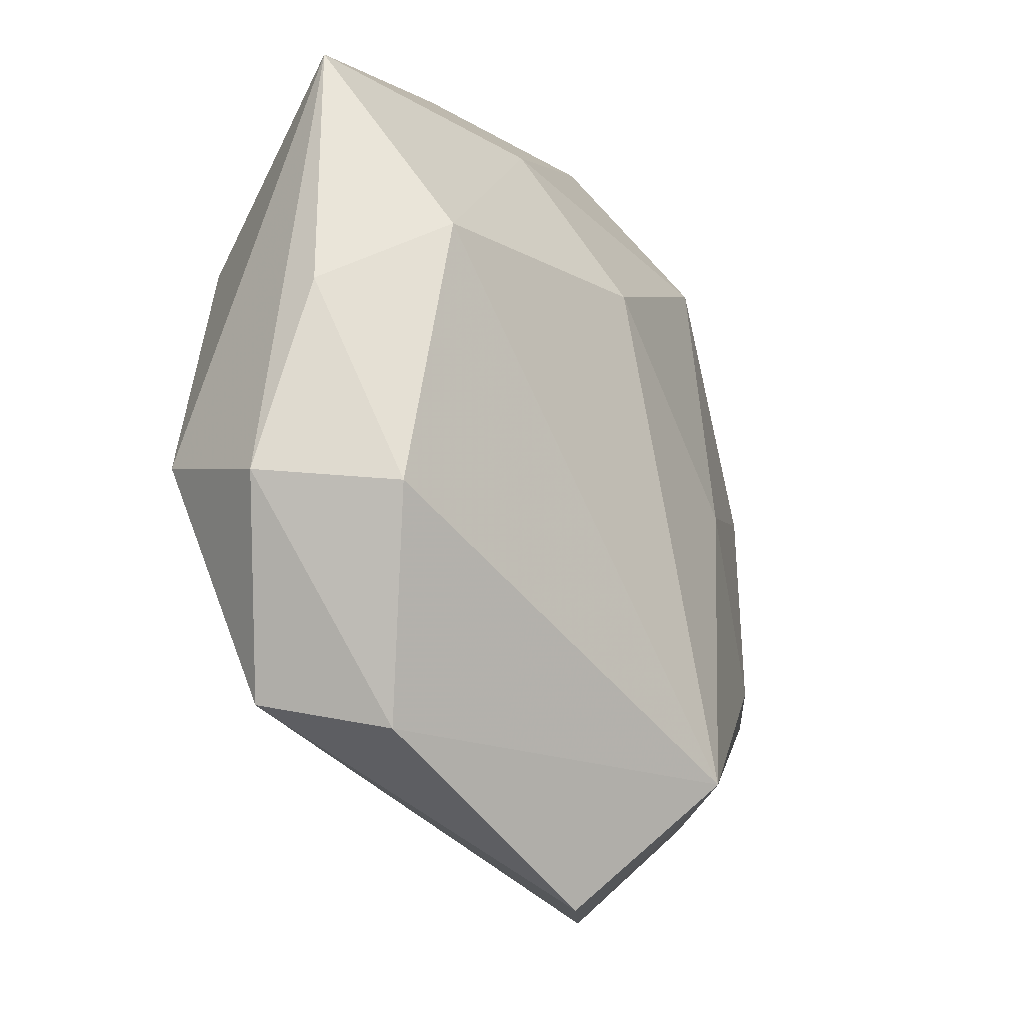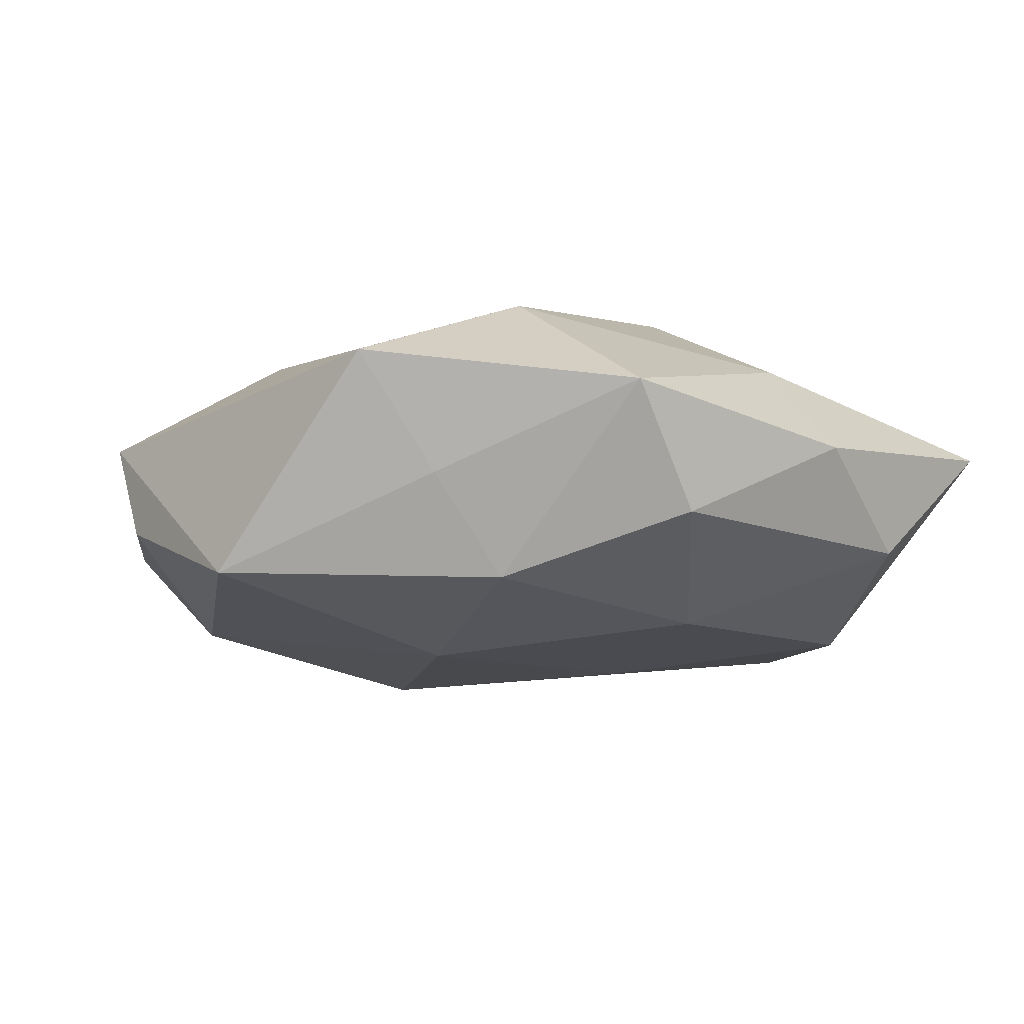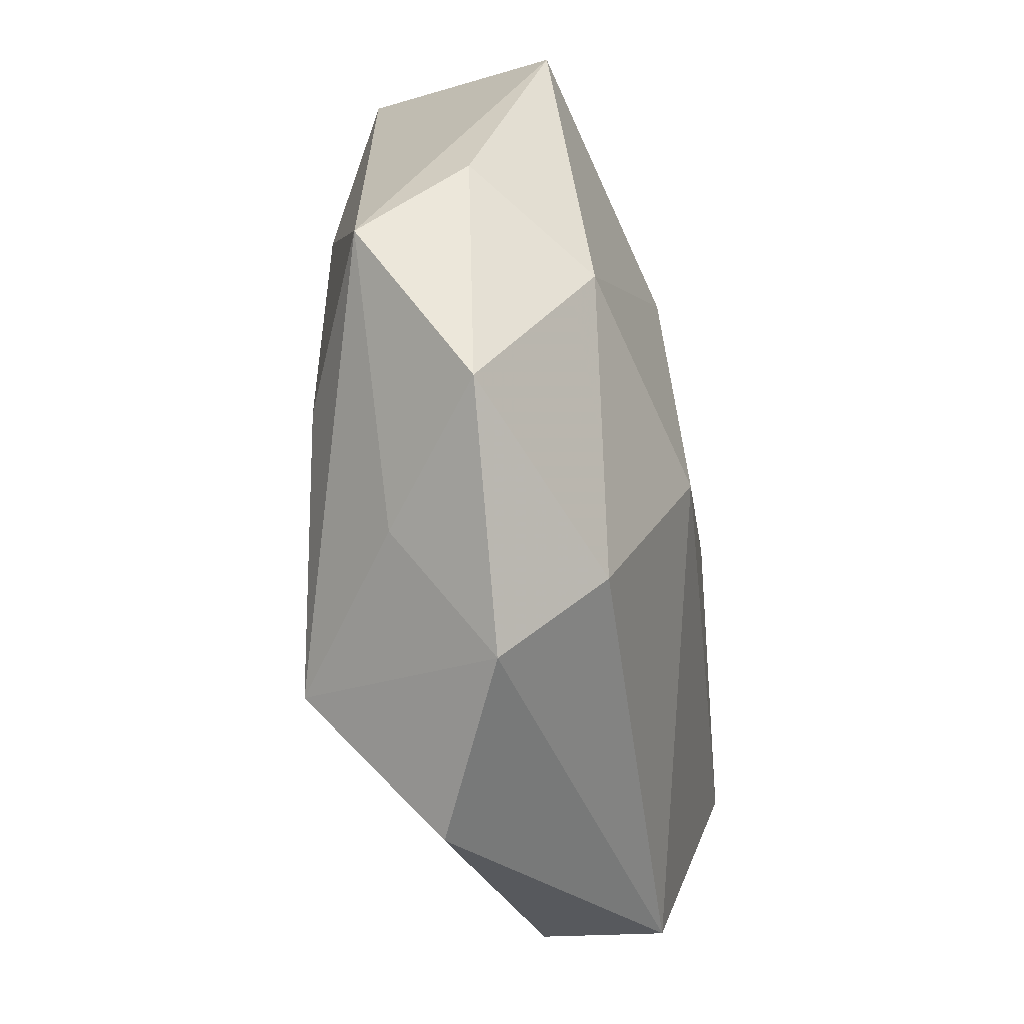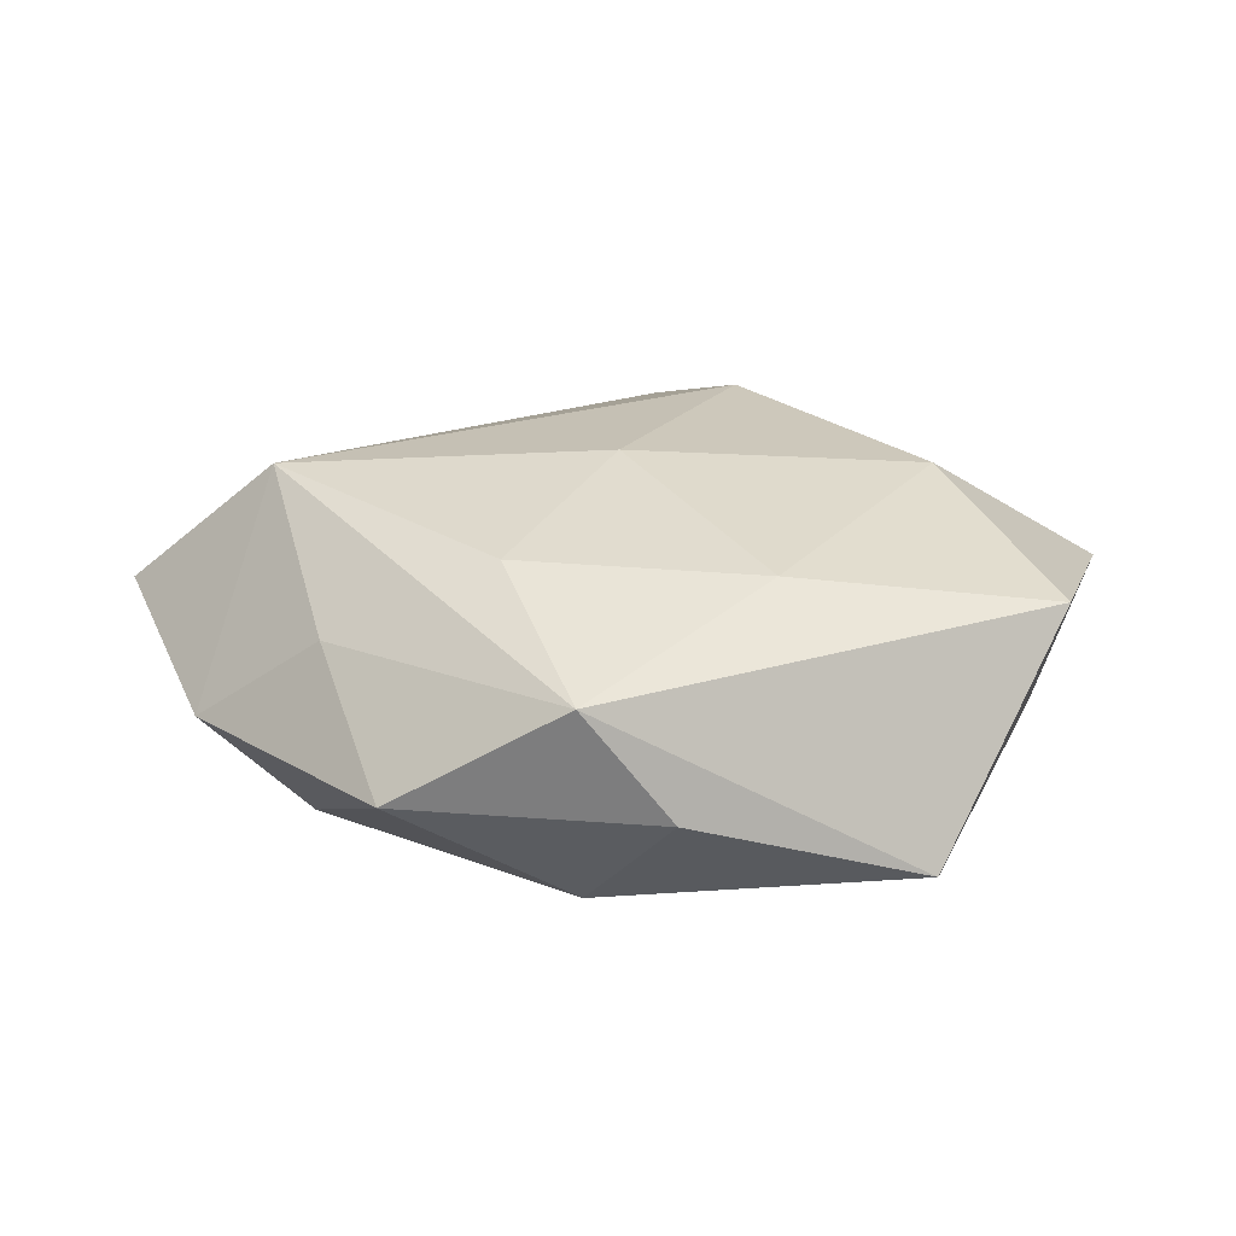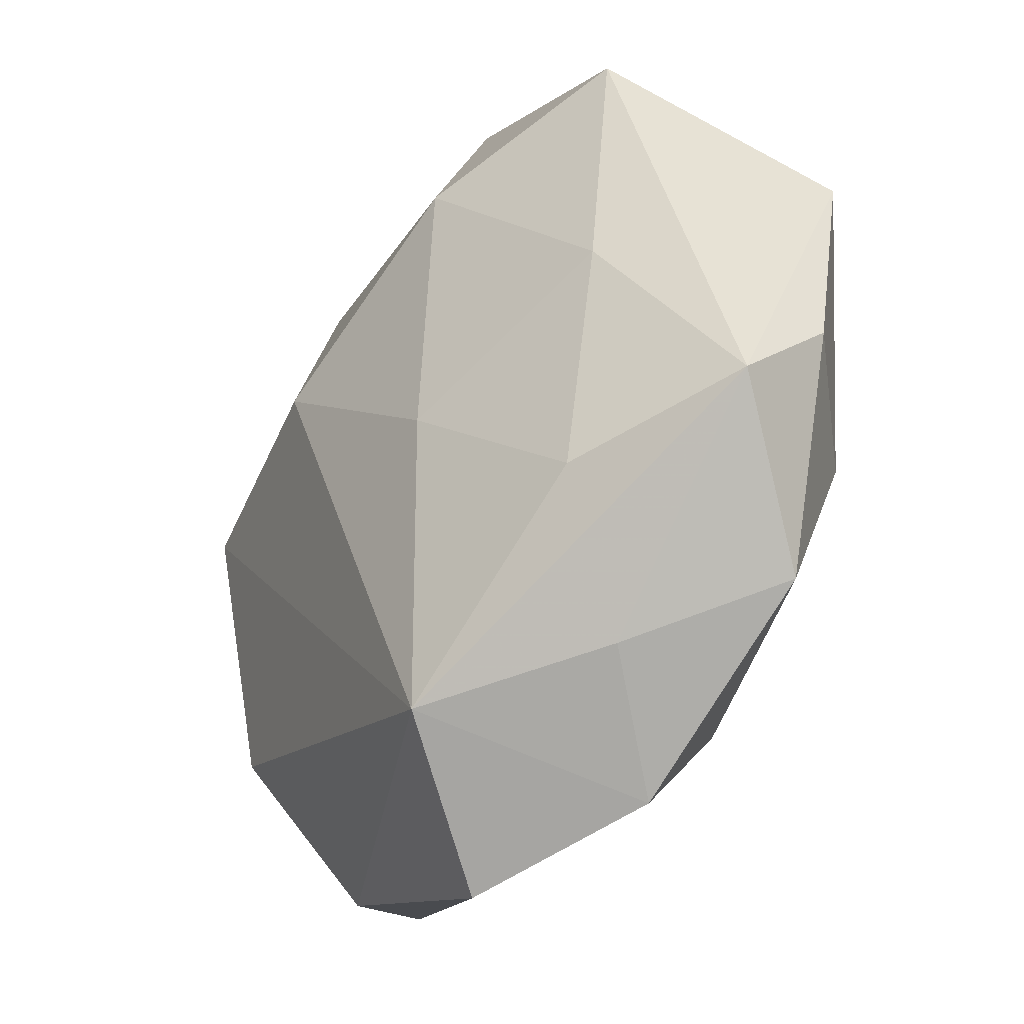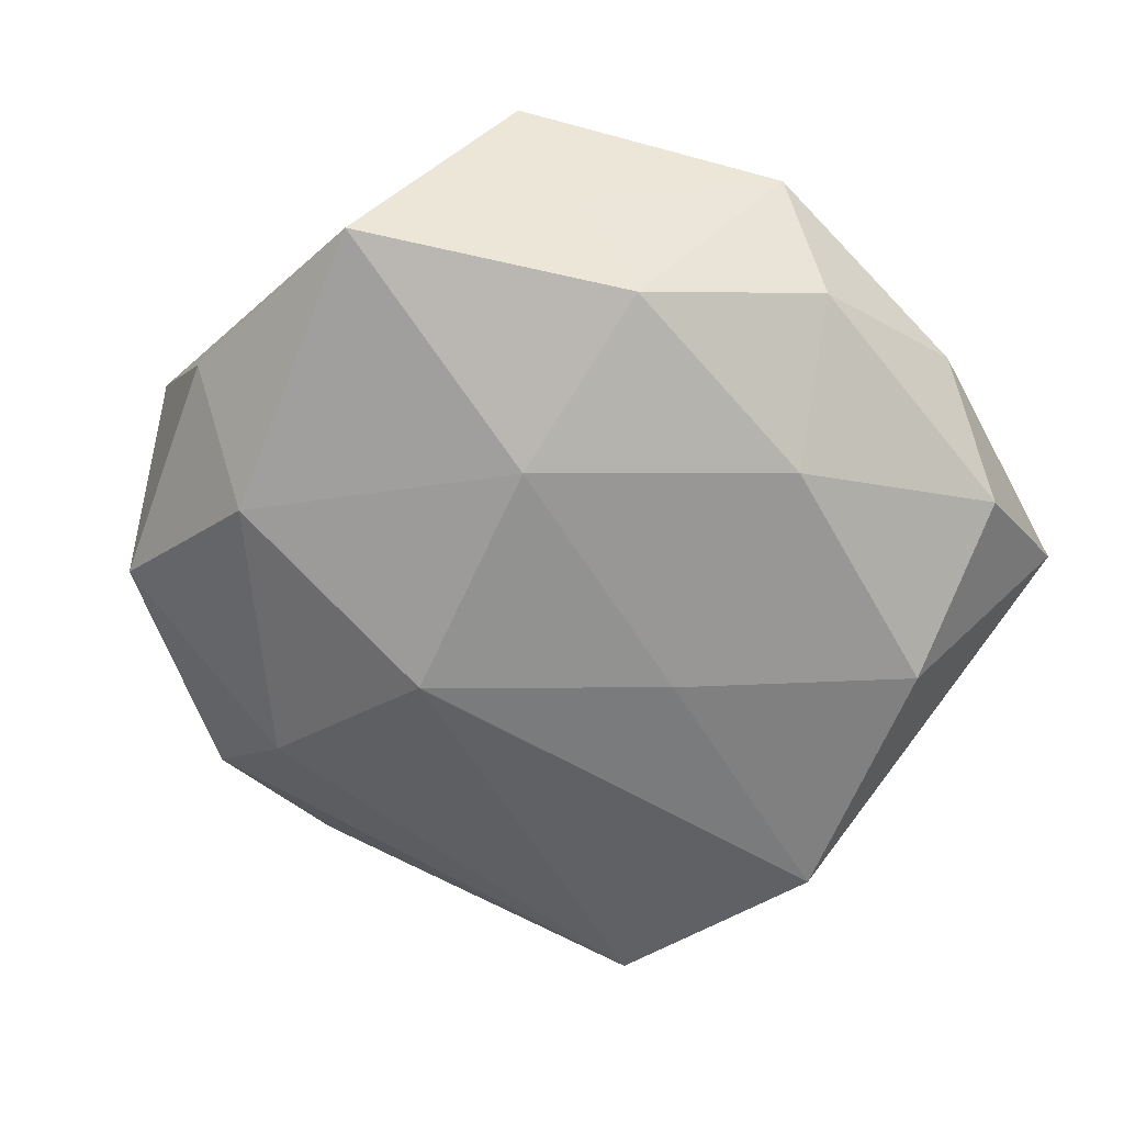
<metadata>
{"format":"obj","ext":"obj","renderer":"f3d","projection":"perspective","resolution":1024,"background":"white","views":[{"elev":-31.2,"azim":-60.5,"up":"+Y"},{"elev":-9.3,"azim":159.8,"up":"+Z"},{"elev":-47.6,"azim":101.8,"up":"+Y"},{"elev":16.3,"azim":84.1,"up":"+Z"},{"elev":-30.7,"azim":54.4,"up":"+Y"},{"elev":-63.4,"azim":146.5,"up":"+Z"}]}
</metadata>
<code>
v 0.005932 -0.006739 -0.01105
v 0.0217 -0.01384 -0.002406
v 0.0248 -0.0003983 -0.002683
v 0.01598 -0.007714 0.007628
v 0.005914 0.015 0.009431
v -0.02373 -7.1e-05 0.002238
v -0.01642 -0.0194 -0.005168
v -0.02064 -0.006598 -0.008414
v -0.00954 0.01618 0.006451
v -0.005982 0.0006145 -0.01021
v -0.00474 0.01449 -0.008528
v 0.01075 -0.02249 -0.001318
v 0.007947 0.01771 -0.006794
v 0.02515 -0.005006 0.003162
v 0.009547 -0.0168 -0.006843
v 0.008032 0.006886 -0.01014
v 0.02255 0.01214 -0.006507
v -0.01339 -0.02094 0.001134
v 0.01455 -0.01626 0.00351
v 0.0175 0.005193 0.006864
v -0.02329 -0.01027 -0.001331
v 0.01922 -0.004203 -0.008224
v 0.00251 0.02461 0.003403
v -0.01953 -0.0109 0.005307
v 0.005749 -0.01837 0.01014
v -0.006288 0.006574 0.01122
v 0.01679 0.01946 0.004977
v -0.001496 0.02229 -0.003286
v -0.01075 0.02185 0.0009801
v 0.0063 -0.001133 0.01056
v 0.00161 -0.02582 0.003383
v -0.01979 0.003842 0.008099
v -0.01636 0.01769 -0.004272
v -0.02397 0.01475 0.002302
v -0.01758 0.007963 -0.008696
v 0.01225 0.01884 -0.00136
f 14 17 27
f 27 17 36
f 22 2 15
f 14 2 3
f 3 17 14
f 3 2 22
f 22 17 3
f 16 17 22
f 32 25 26
f 24 25 32
f 6 32 34
f 24 32 6
f 31 25 18
f 18 25 24
f 19 2 14
f 14 25 19
f 12 15 2
f 2 19 12
f 12 25 31
f 12 19 25
f 22 15 1
f 1 16 22
f 35 8 34
f 17 16 13
f 36 17 13
f 21 18 24
f 24 6 21
f 34 8 21
f 21 6 34
f 8 1 7
f 7 1 15
f 7 21 8
f 18 21 7
f 31 18 7
f 7 12 31
f 15 12 7
f 14 27 20
f 27 5 20
f 26 25 30
f 30 5 26
f 30 20 5
f 23 5 27
f 23 27 36
f 36 13 23
f 16 1 10
f 10 35 16
f 10 1 8
f 8 35 10
f 34 29 33
f 33 35 34
f 16 35 11
f 11 13 16
f 35 33 11
f 4 30 25
f 20 30 4
f 4 25 14
f 14 20 4
f 9 29 34
f 9 23 29
f 34 32 9
f 9 32 26
f 26 5 9
f 5 23 9
f 28 23 13
f 13 11 28
f 28 11 33
f 29 23 28
f 28 33 29

</code>
